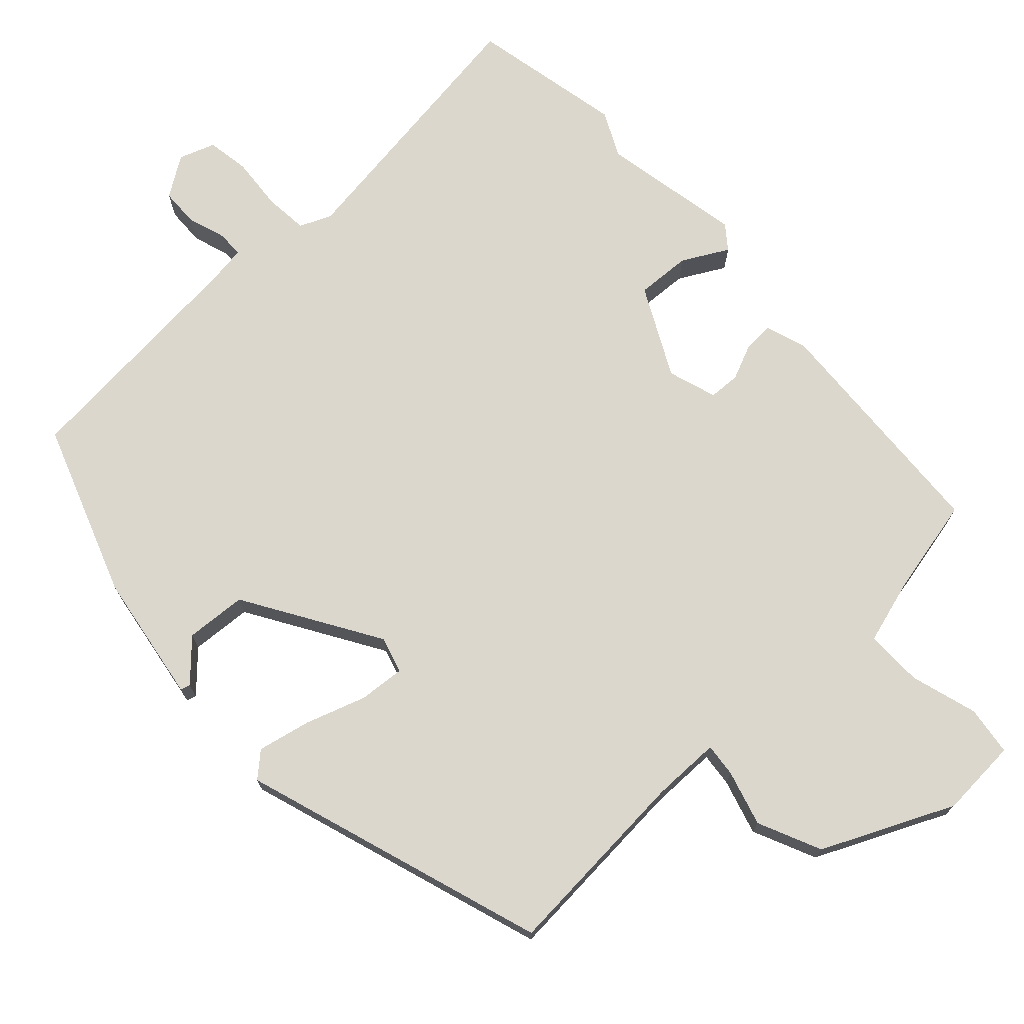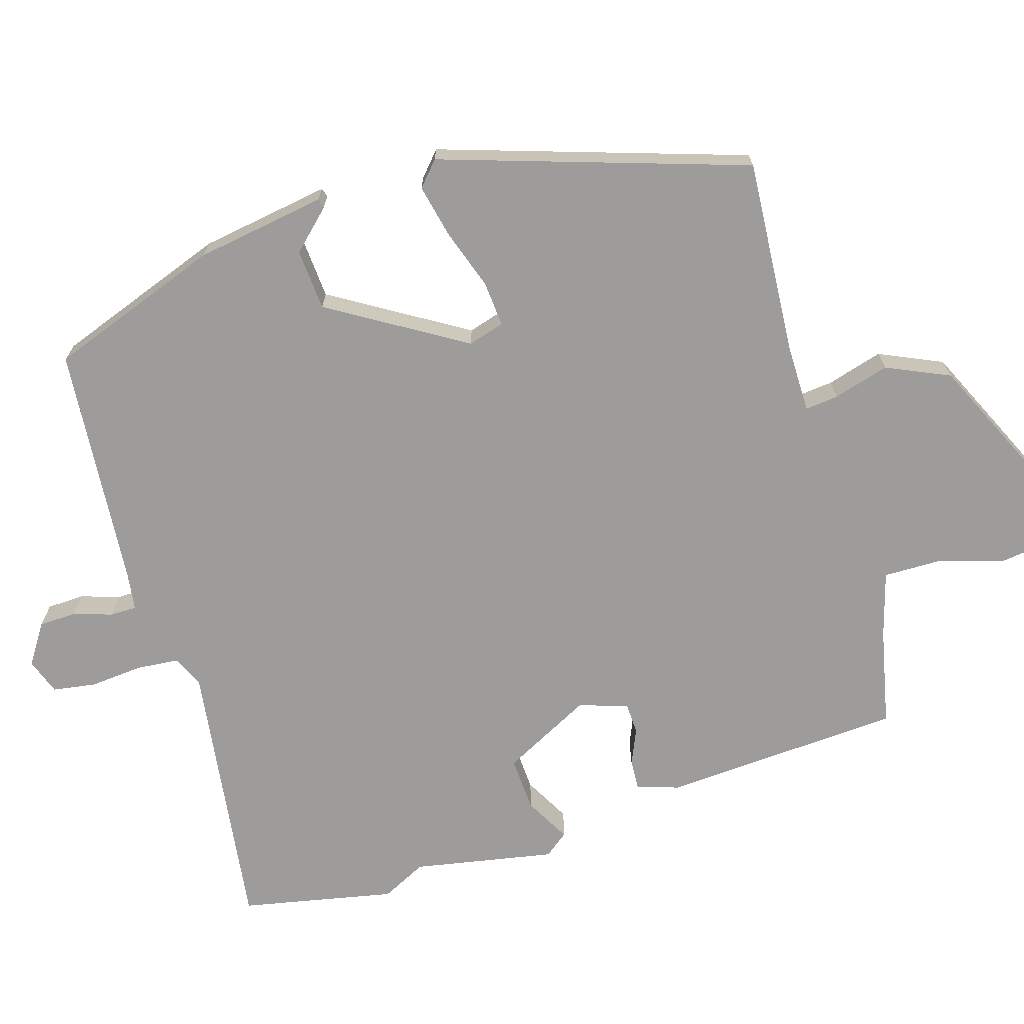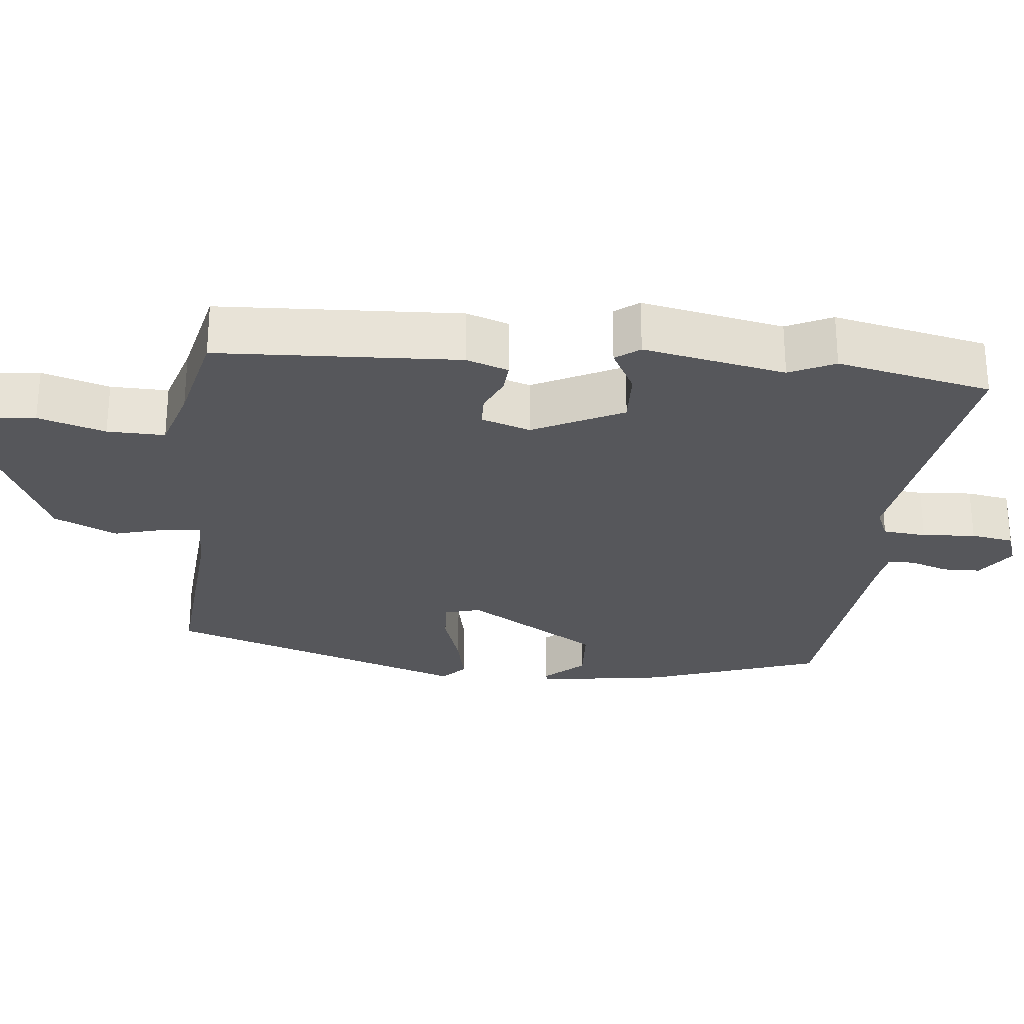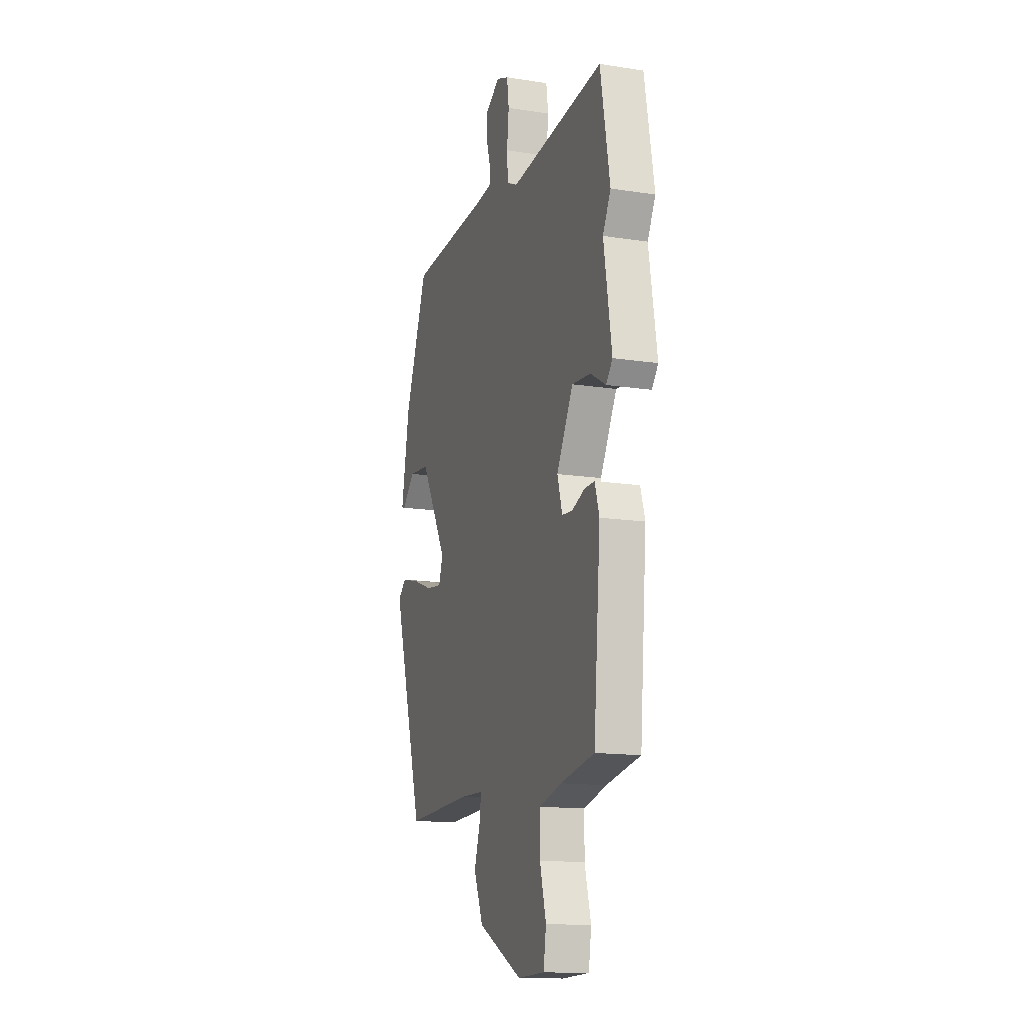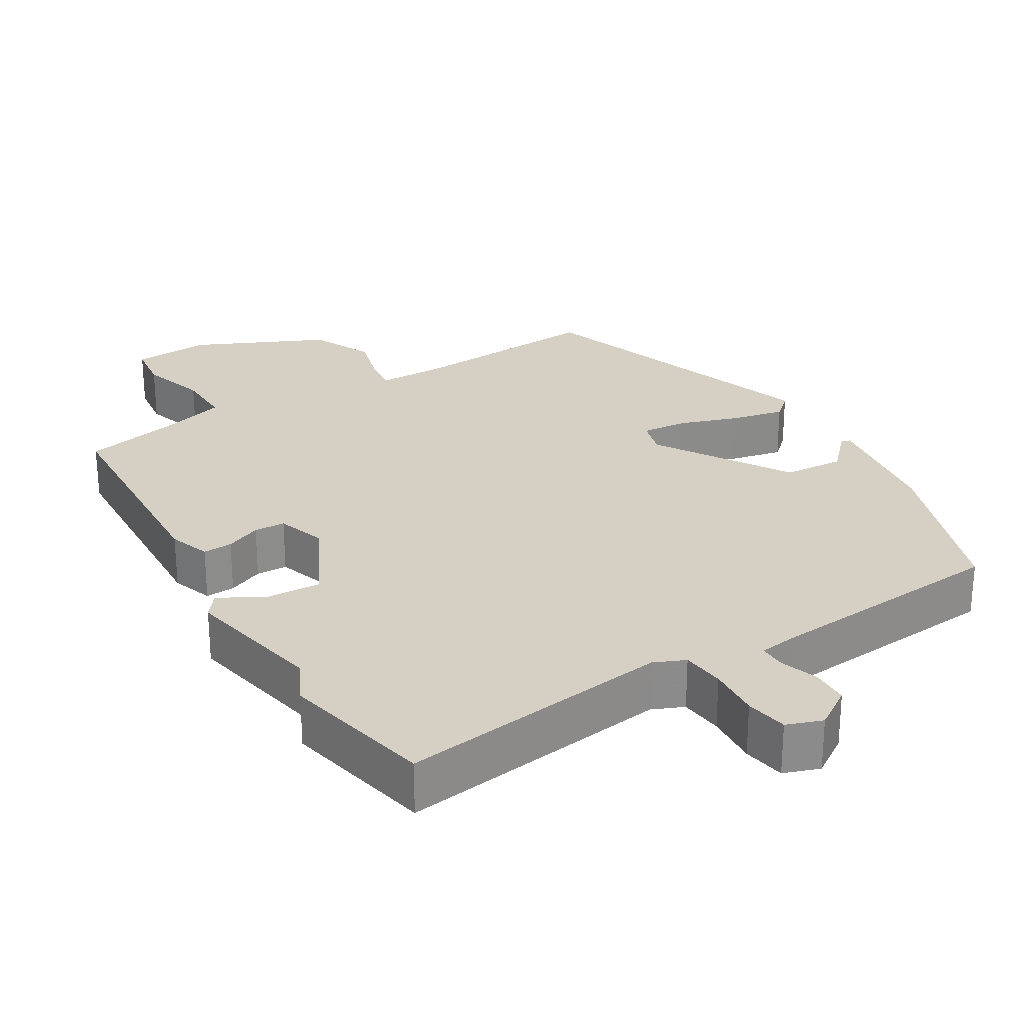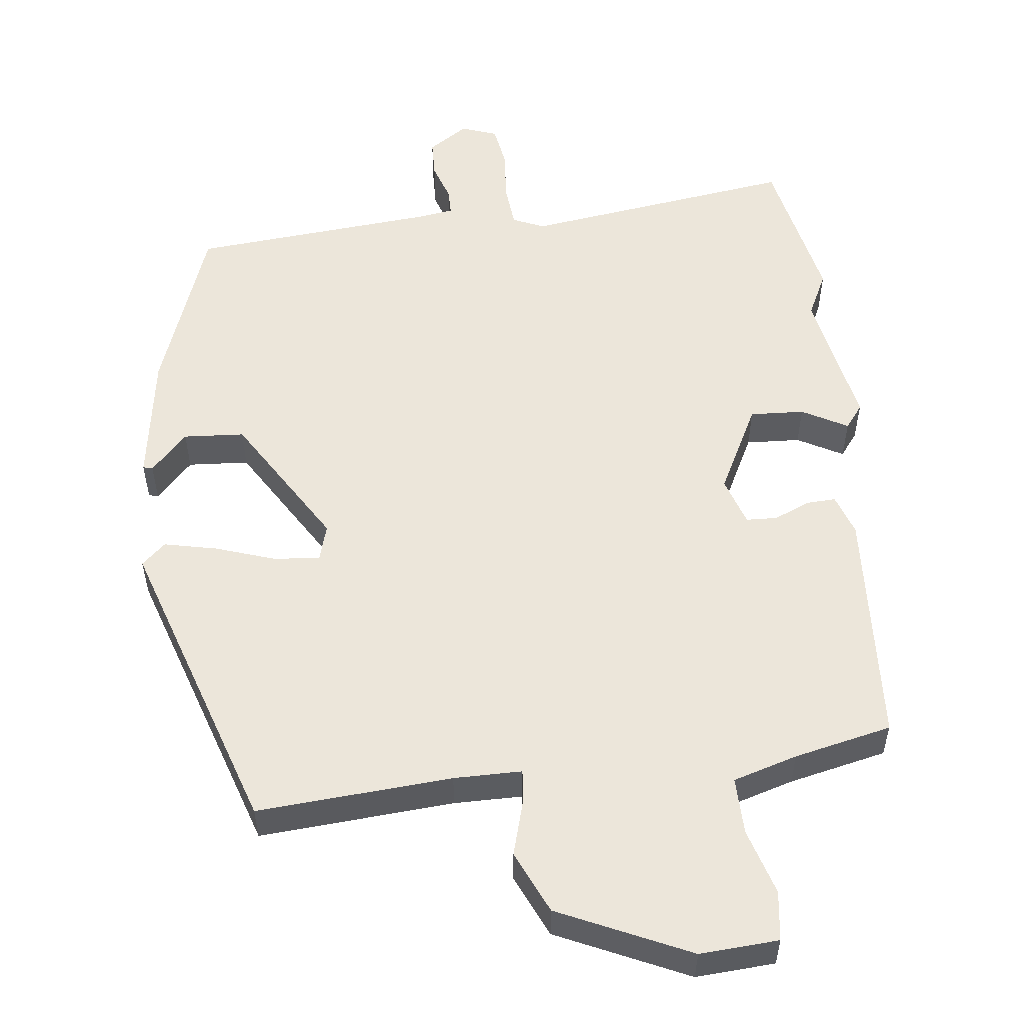
<metadata>
{"format":"obj","ext":"obj","renderer":"f3d","projection":"perspective","resolution":1024,"background":"white","views":[{"elev":72.8,"azim":135.6,"up":"+Y"},{"elev":-70.2,"azim":105.5,"up":"+Y"},{"elev":-27.1,"azim":-97.9,"up":"+Y"},{"elev":-14.2,"azim":-108.9,"up":"+Z"},{"elev":26.4,"azim":-32.9,"up":"+Y"},{"elev":54.5,"azim":171.8,"up":"+Y"}]}
</metadata>
<code>
v -0.534 0.07 0.312
v -0.496 0.07 0.525
v -0.117 0.07 0.483
v -0.074 0.07 0.503
v -0.07 0.07 0.563
v -0.078 0.07 0.636
v -0.07 0.07 0.695
v -0.021 0.07 0.714
v 0.035 0.07 0.679
v 0.038 0.07 0.627
v 0.022 0.07 0.574
v 0.023 0.07 0.537
v 0.076 0.07 0.531
v 0.412 0.07 0.511
v 0.504 0.07 0.275
v 0.537 0.07 0.096
v 0.524 0.07 0.092
v 0.472 0.07 0.144
v 0.388 0.07 0.136
v 0.28 0.07 -0.052
v 0.296 0.07 -0.102
v 0.359 0.07 -0.095
v 0.441 0.07 -0.065
v 0.514 0.07 -0.047
v 0.548 0.07 -0.076
v 0.422 0.07 -0.499
v 0.152 0.07 -0.487
v 0.058 0.07 -0.49
v 0.064 0.07 -0.536
v 0.088 0.07 -0.612
v 0.051 0.07 -0.7
v -0.127 0.07 -0.788
v -0.236 0.07 -0.784
v -0.247 0.07 -0.716
v -0.222 0.07 -0.623
v -0.223 0.07 -0.544
v -0.313 0.07 -0.52
v -0.449 0.07 -0.494
v -0.477 0.07 -0.164
v -0.459 0.07 -0.106
v -0.418 0.07 -0.107
v -0.368 0.07 -0.127
v -0.325 0.07 -0.124
v -0.305 0.07 -0.056
v -0.371 0.07 0.065
v -0.446 0.07 0.059
v -0.508 0.07 0.023
v -0.534 0.07 0.055
v -0.502 0.07 0.251
v -0.534 0 0.312
v -0.496 0 0.525
v -0.117 0 0.483
v -0.074 0 0.503
v -0.07 0 0.563
v -0.078 0 0.636
v -0.07 0 0.695
v -0.021 0 0.714
v 0.035 0 0.679
v 0.038 0 0.627
v 0.022 0 0.574
v 0.023 0 0.537
v 0.076 0 0.531
v 0.412 0 0.511
v 0.504 0 0.275
v 0.537 0 0.096
v 0.524 0 0.092
v 0.472 0 0.144
v 0.388 0 0.136
v 0.28 0 -0.052
v 0.296 0 -0.102
v 0.359 0 -0.095
v 0.441 0 -0.065
v 0.514 0 -0.047
v 0.548 0 -0.076
v 0.422 0 -0.499
v 0.152 0 -0.487
v 0.058 0 -0.49
v 0.064 0 -0.536
v 0.088 0 -0.612
v 0.051 0 -0.7
v -0.127 0 -0.788
v -0.236 0 -0.784
v -0.247 0 -0.716
v -0.222 0 -0.623
v -0.223 0 -0.544
v -0.313 0 -0.52
v -0.449 0 -0.494
v -0.477 0 -0.164
v -0.459 0 -0.106
v -0.418 0 -0.107
v -0.368 0 -0.127
v -0.325 0 -0.124
v -0.305 0 -0.056
v -0.371 0 0.065
v -0.446 0 0.059
v -0.508 0 0.023
v -0.534 0 0.055
v -0.502 0 0.251
f 46 47 48 49
f 45 46 49
f 1 2 3
f 49 1 3
f 45 49 3
f 44 45 3 4
f 43 44 4
f 40 41 42
f 39 40 42
f 38 39 42
f 37 38 42
f 36 37 42 43
f 33 34 35
f 32 33 35
f 31 32 35
f 30 31 35
f 29 30 35
f 28 29 35 36
f 25 26 27
f 24 25 27
f 23 24 27
f 22 23 27
f 21 22 27 28
f 36 43 4
f 28 36 4
f 21 28 4
f 20 21 4
f 16 17 18
f 15 16 18
f 14 15 18
f 13 14 18
f 12 13 18 19
f 9 10 11
f 8 9 11
f 7 8 11
f 6 7 11
f 5 6 11
f 5 11 12
f 12 19 20
f 5 12 20
f 4 5 20
f 98 97 96 95
f 98 95 94
f 52 51 50
f 52 50 98
f 52 98 94
f 53 52 94 93
f 53 93 92
f 91 90 89
f 91 89 88
f 91 88 87
f 91 87 86
f 92 91 86 85
f 84 83 82
f 84 82 81
f 84 81 80
f 84 80 79
f 84 79 78
f 85 84 78 77
f 76 75 74
f 76 74 73
f 76 73 72
f 76 72 71
f 77 76 71 70
f 53 92 85
f 53 85 77
f 53 77 70
f 53 70 69
f 67 66 65
f 67 65 64
f 67 64 63
f 67 63 62
f 68 67 62 61
f 60 59 58
f 60 58 57
f 60 57 56
f 60 56 55
f 60 55 54
f 61 60 54
f 69 68 61
f 69 61 54
f 69 54 53
f 1 50 51 2
f 2 51 52 3
f 3 52 53 4
f 4 53 54 5
f 5 54 55 6
f 6 55 56 7
f 7 56 57 8
f 8 57 58 9
f 9 58 59 10
f 10 59 60 11
f 11 60 61 12
f 12 61 62 13
f 13 62 63 14
f 14 63 64 15
f 15 64 65 16
f 16 65 66 17
f 17 66 67 18
f 18 67 68 19
f 19 68 69 20
f 20 69 70 21
f 21 70 71 22
f 22 71 72 23
f 23 72 73 24
f 24 73 74 25
f 25 74 75 26
f 26 75 76 27
f 27 76 77 28
f 28 77 78 29
f 29 78 79 30
f 30 79 80 31
f 31 80 81 32
f 32 81 82 33
f 33 82 83 34
f 34 83 84 35
f 35 84 85 36
f 36 85 86 37
f 37 86 87 38
f 38 87 88 39
f 39 88 89 40
f 40 89 90 41
f 41 90 91 42
f 42 91 92 43
f 43 92 93 44
f 44 93 94 45
f 45 94 95 46
f 46 95 96 47
f 47 96 97 48
f 48 97 98 49
f 49 98 50 1

</code>
